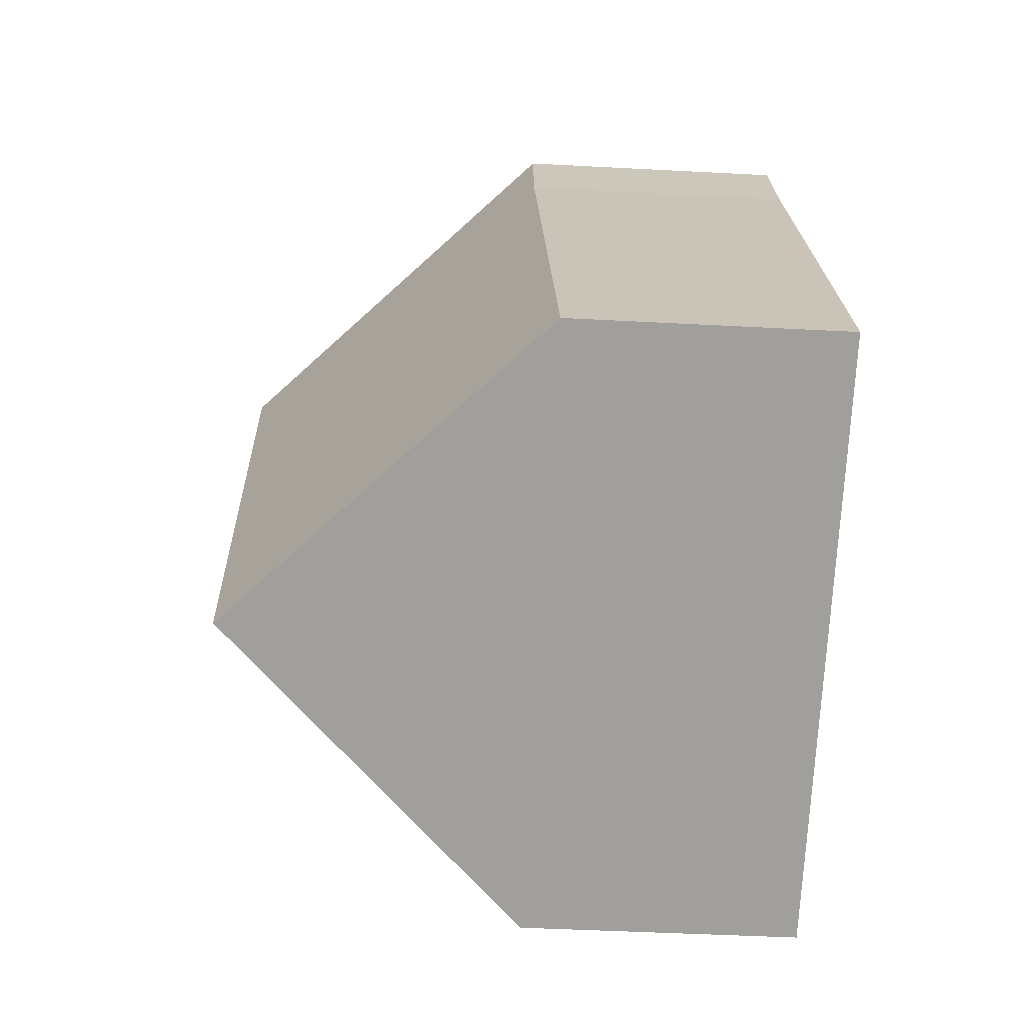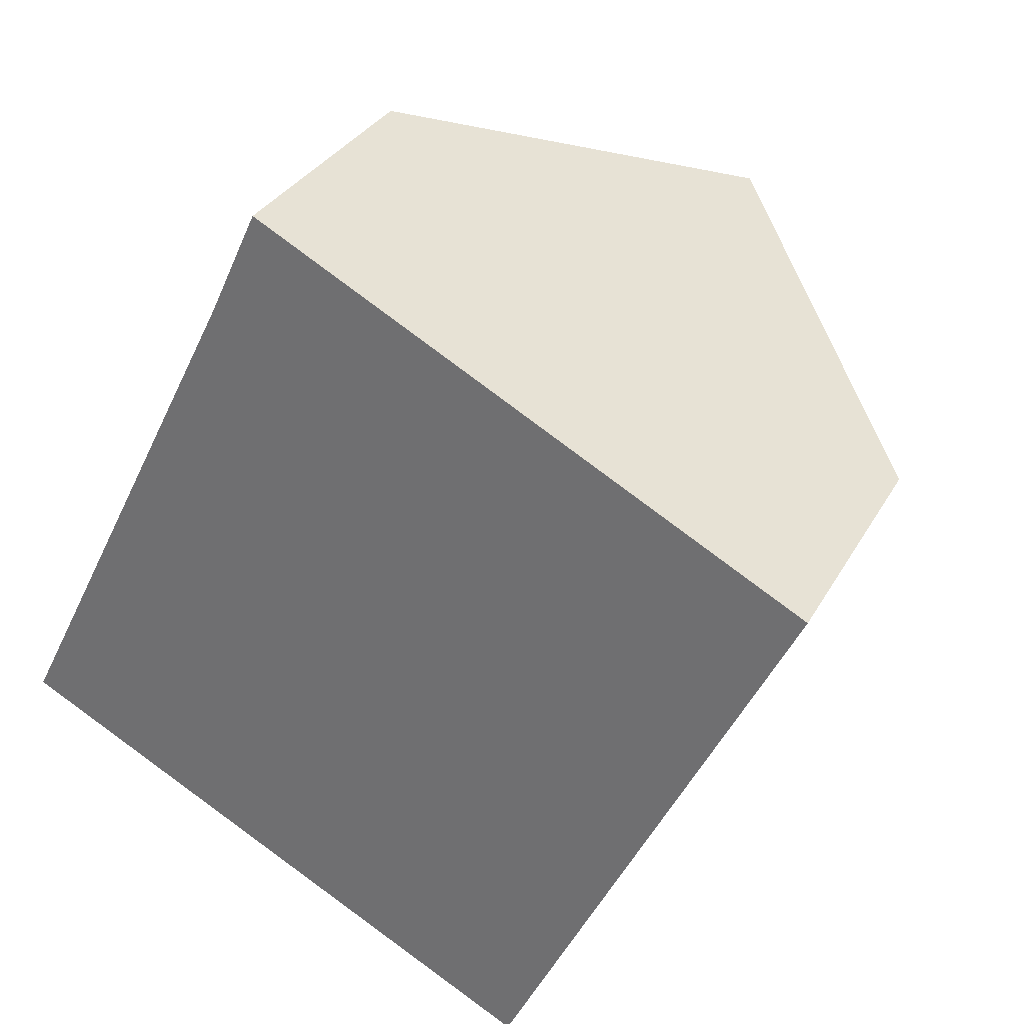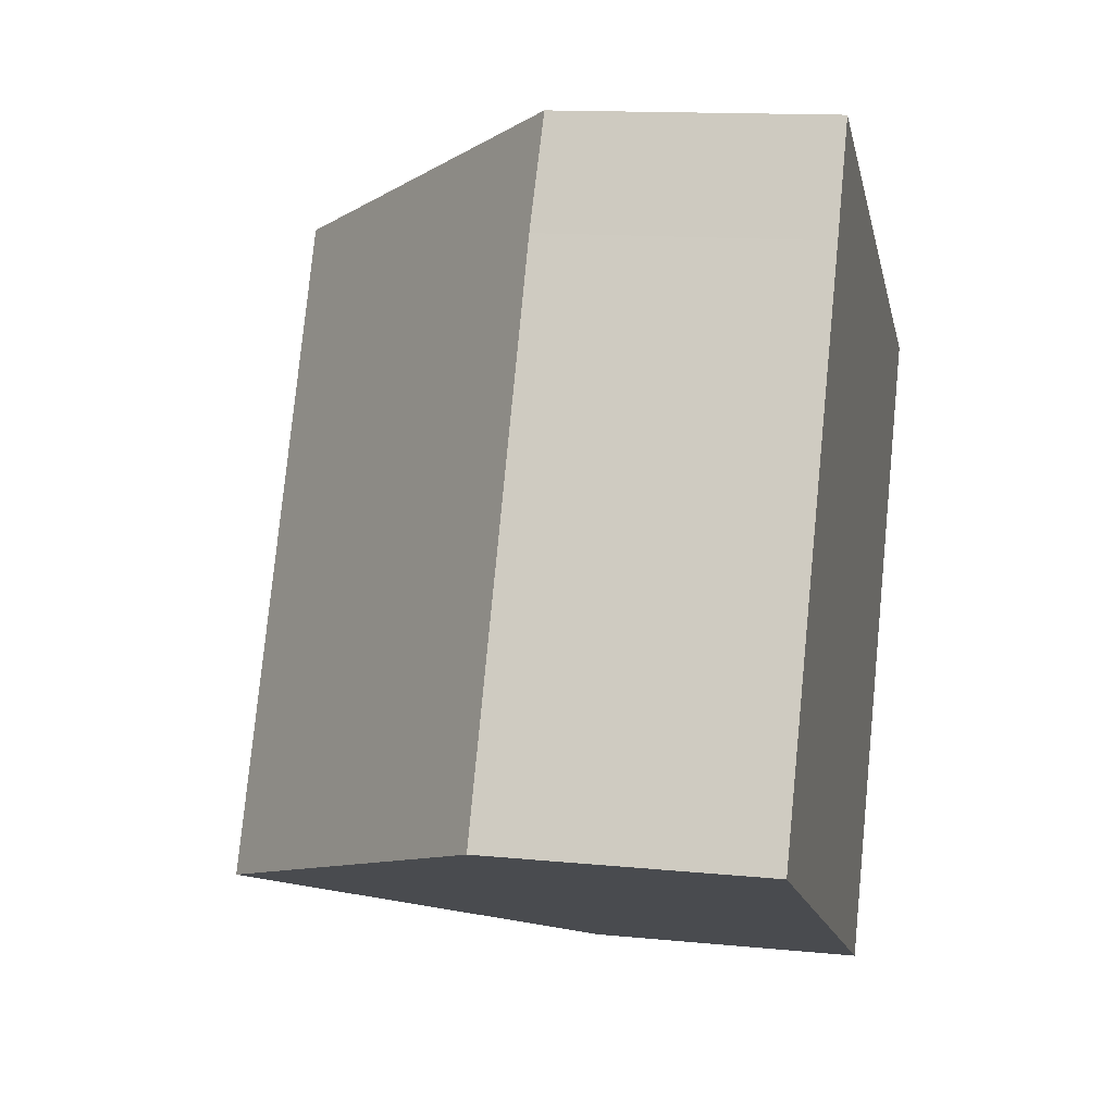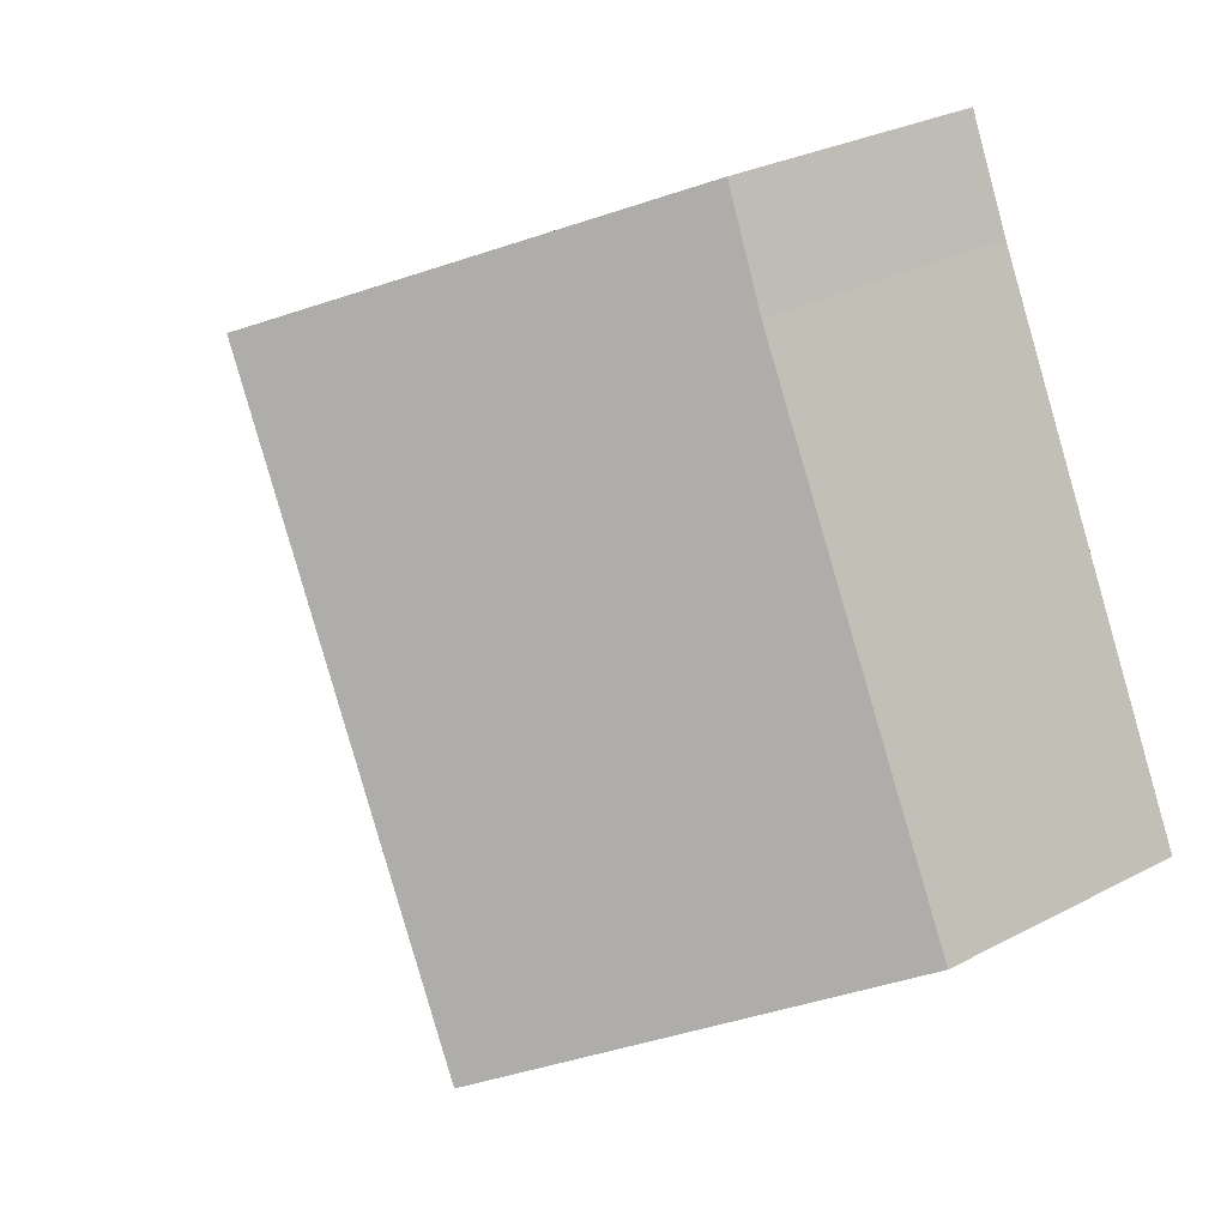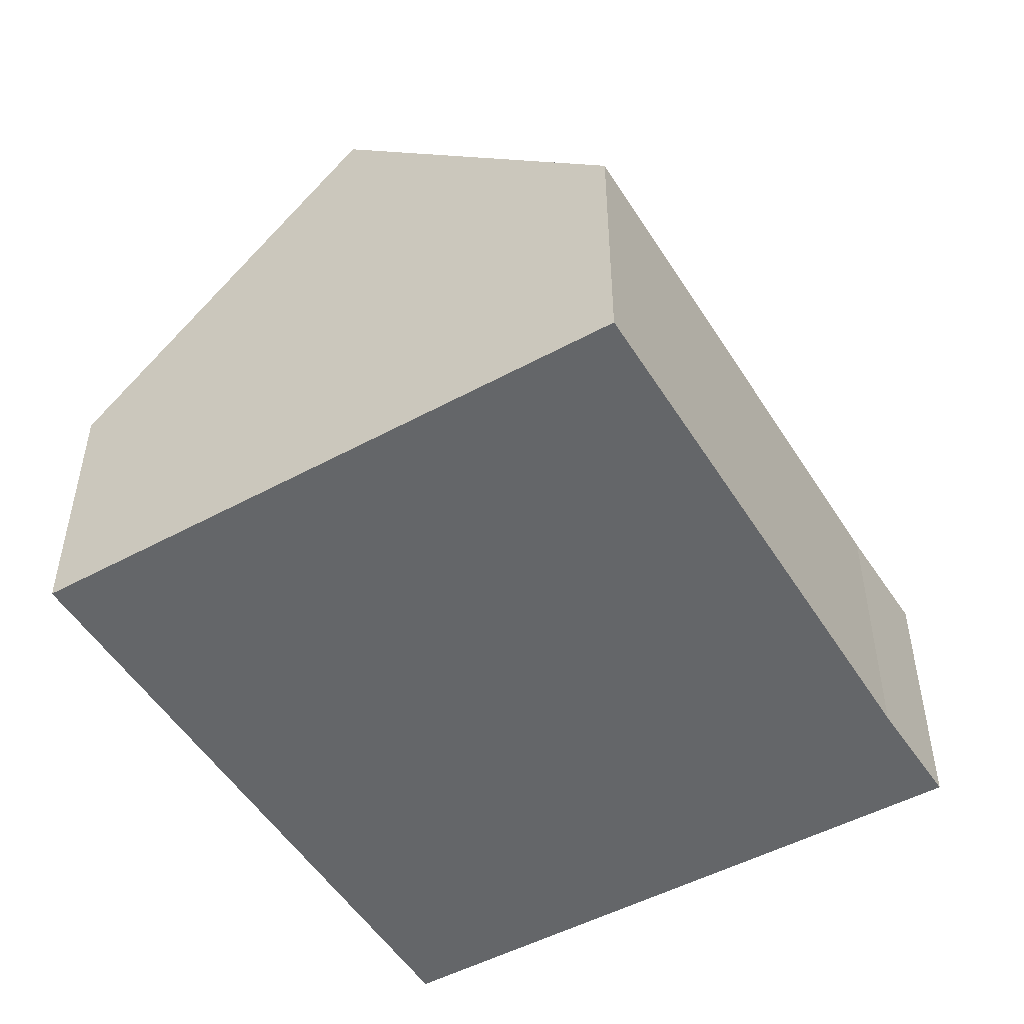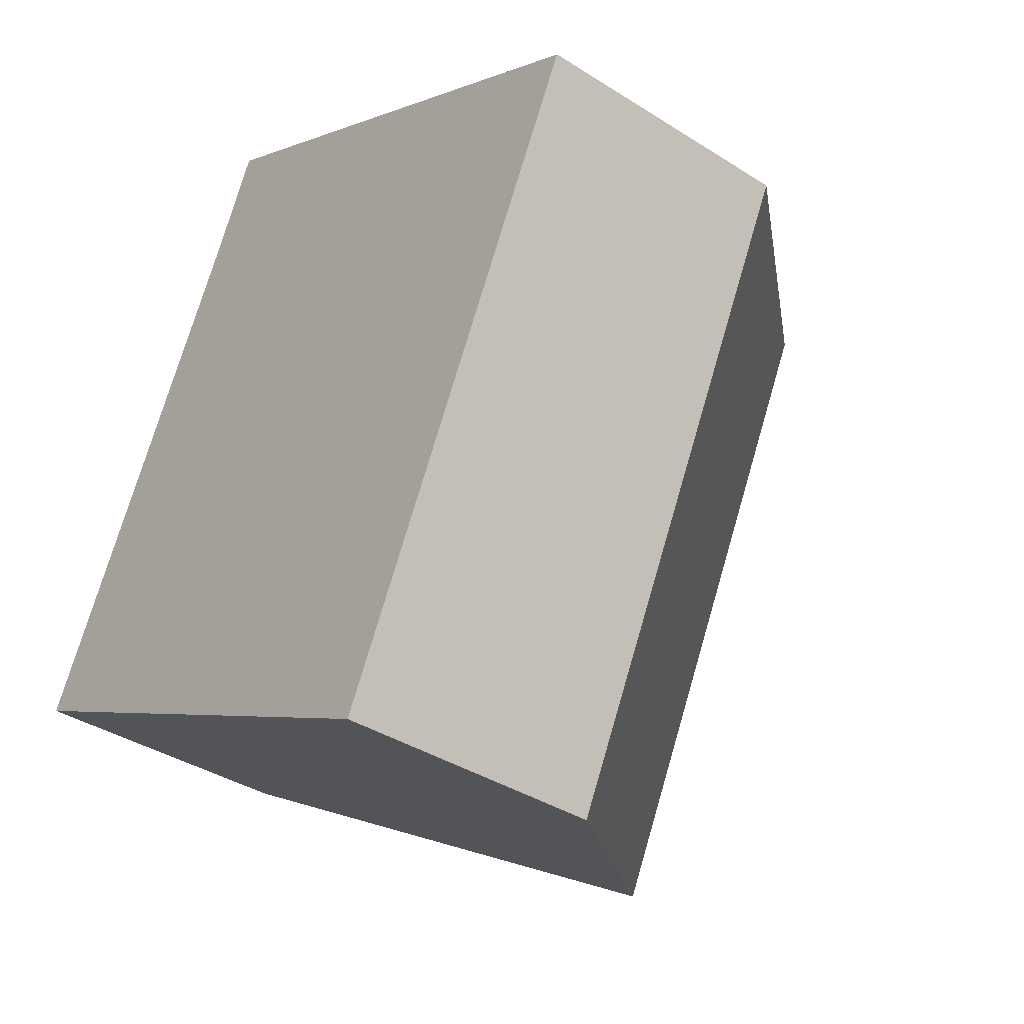
<metadata>
{"format":"obj","ext":"obj","renderer":"f3d","projection":"perspective","resolution":1024,"background":"white","views":[{"elev":-43.9,"azim":-93.6,"up":"+Z"},{"elev":31.5,"azim":24.7,"up":"+Z"},{"elev":13.3,"azim":-77.2,"up":"+Z"},{"elev":28.5,"azim":-128.5,"up":"+Z"},{"elev":-51.7,"azim":-122.4,"up":"+Y"},{"elev":-37.4,"azim":50.7,"up":"+Z"}]}
</metadata>
<code>
v  8.829 8.98 7.11
v  3.849 4.276 7.722
v  4.6 4.233 9.35
v  0.337 4.227 0.675
v  4.267 8.98 -2.188
v  0 4.222 2.585e-16
v  13.05 4.239 4.874
v  8.518 4.239 -4.368
v  0 0 0
v  4.267 1.34e-16 -2.188
v  8.518 2.675e-16 -4.368
v  3.849 -4.728e-16 7.722
v  0.337 -4.133e-17 0.675
v  4.6 -5.725e-16 9.35
v  8.829 -4.354e-16 7.11
v  13.05 -2.984e-16 4.874
g defaultobject
f 1 2 3
f 2 1 4
f 4 1 5
f 4 5 6
f 7 5 1
f 5 7 8
f 8 6 5
f 6 8 9
f 9 8 10
f 10 8 11
f 9 4 6
f 4 9 2
f 2 9 12
f 12 9 13
f 12 3 2
f 3 12 14
f 14 1 3
f 1 14 7
f 7 14 15
f 7 15 16
f 16 8 7
f 8 16 11
f 12 15 14
f 15 12 13
f 15 13 16
f 16 13 11
f 11 13 10
f 10 13 9

</code>
